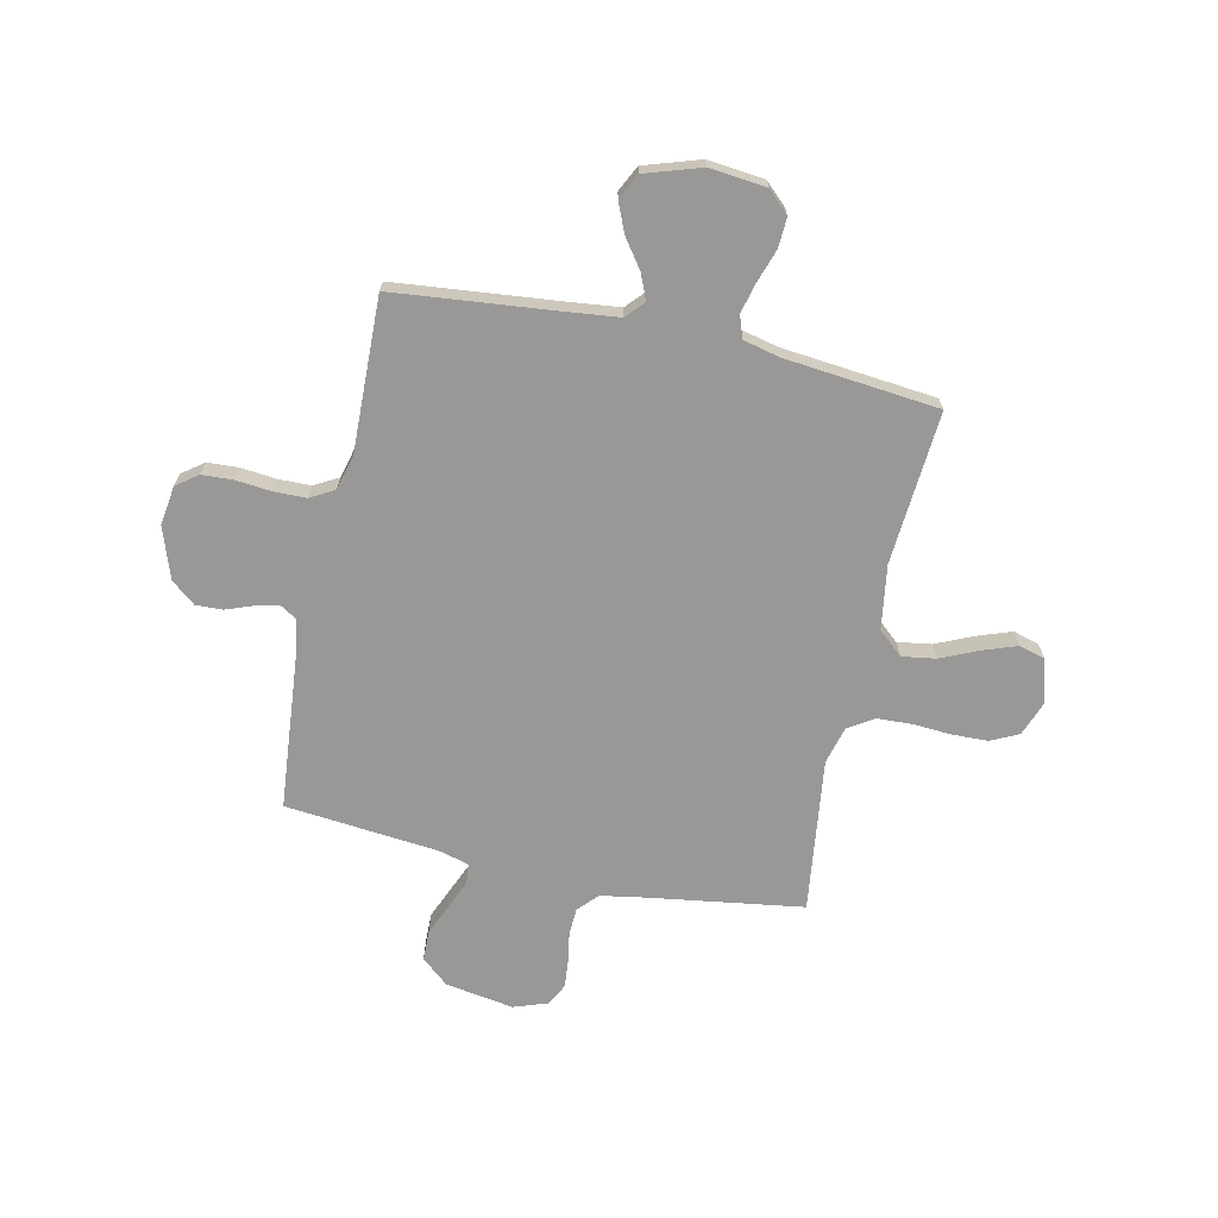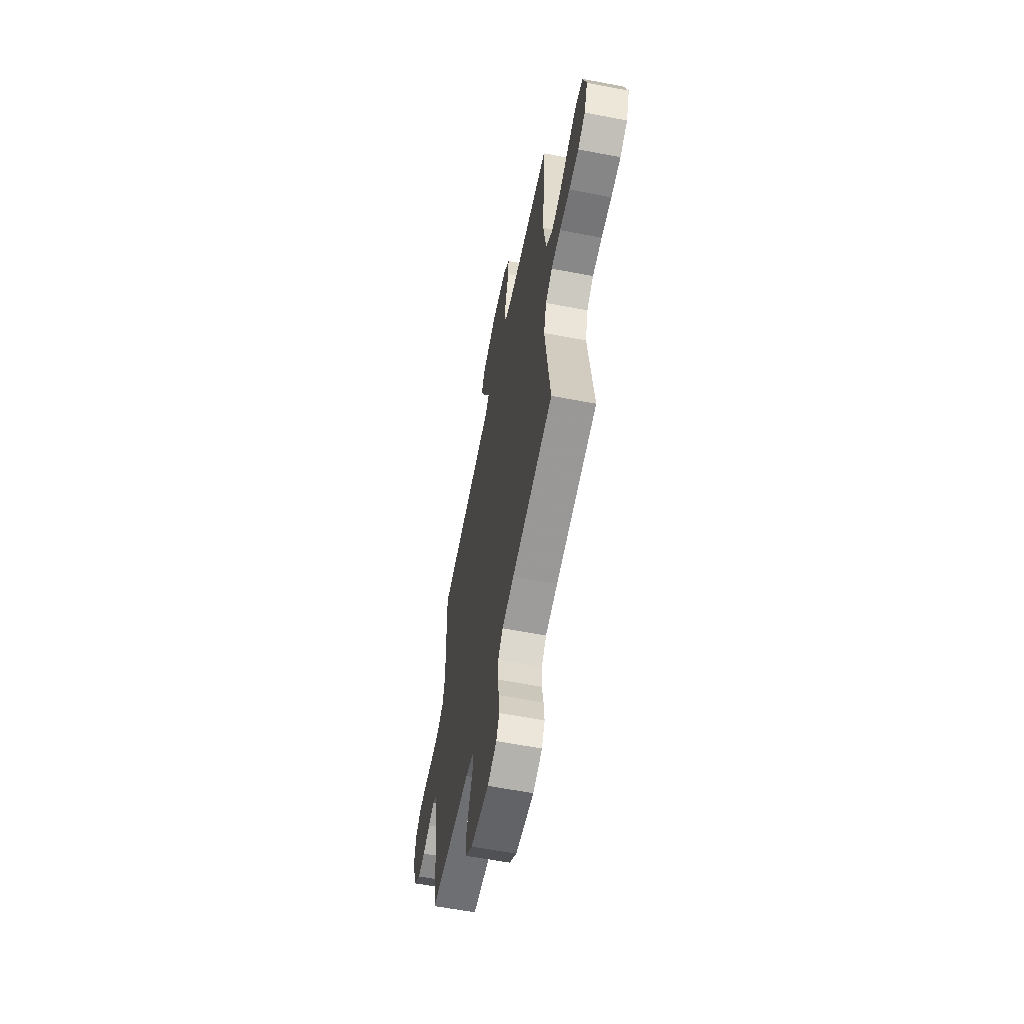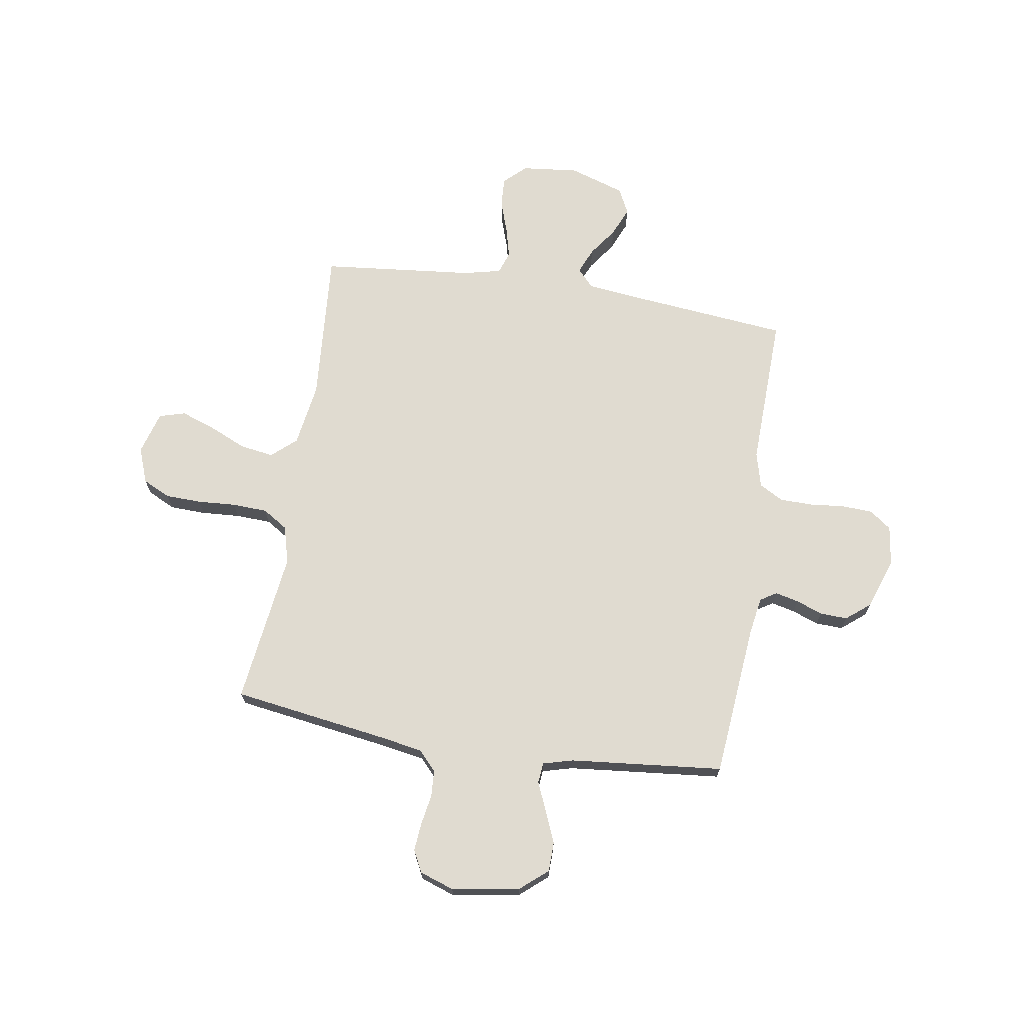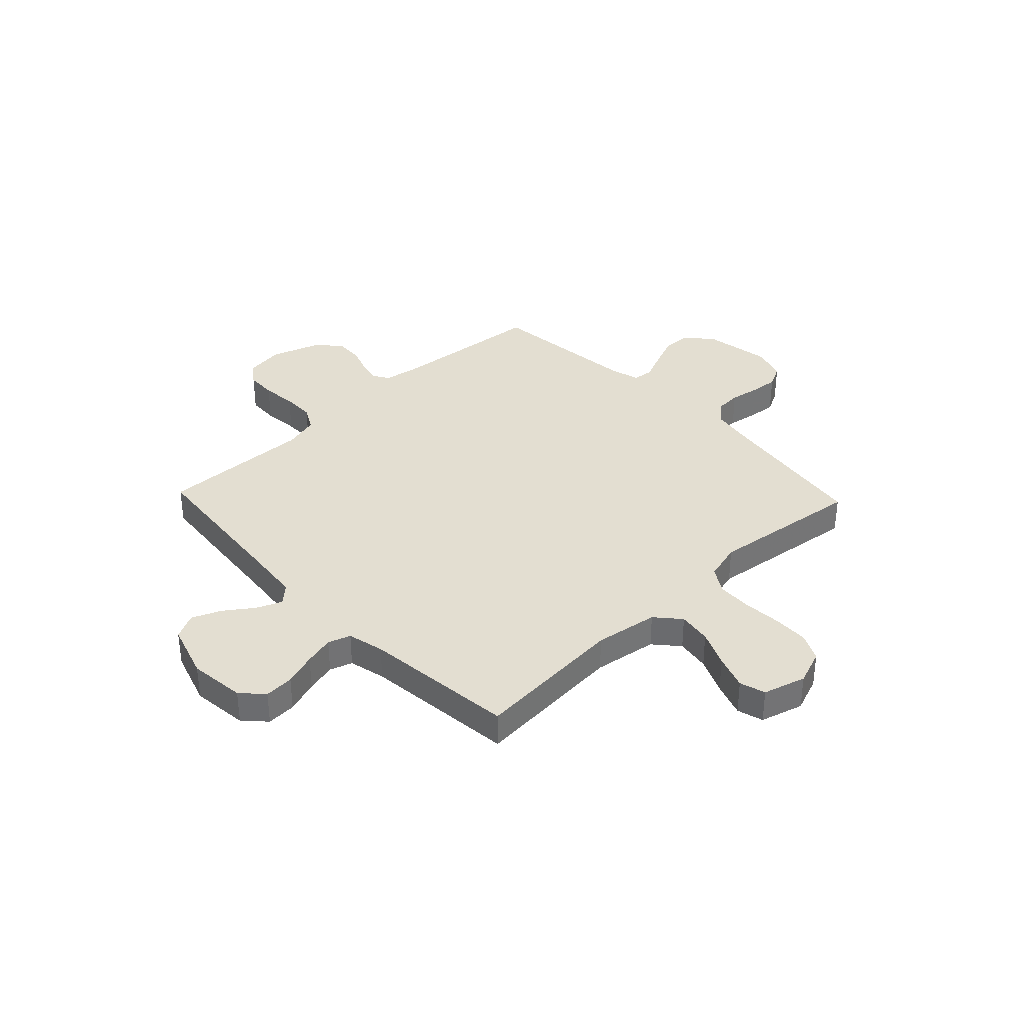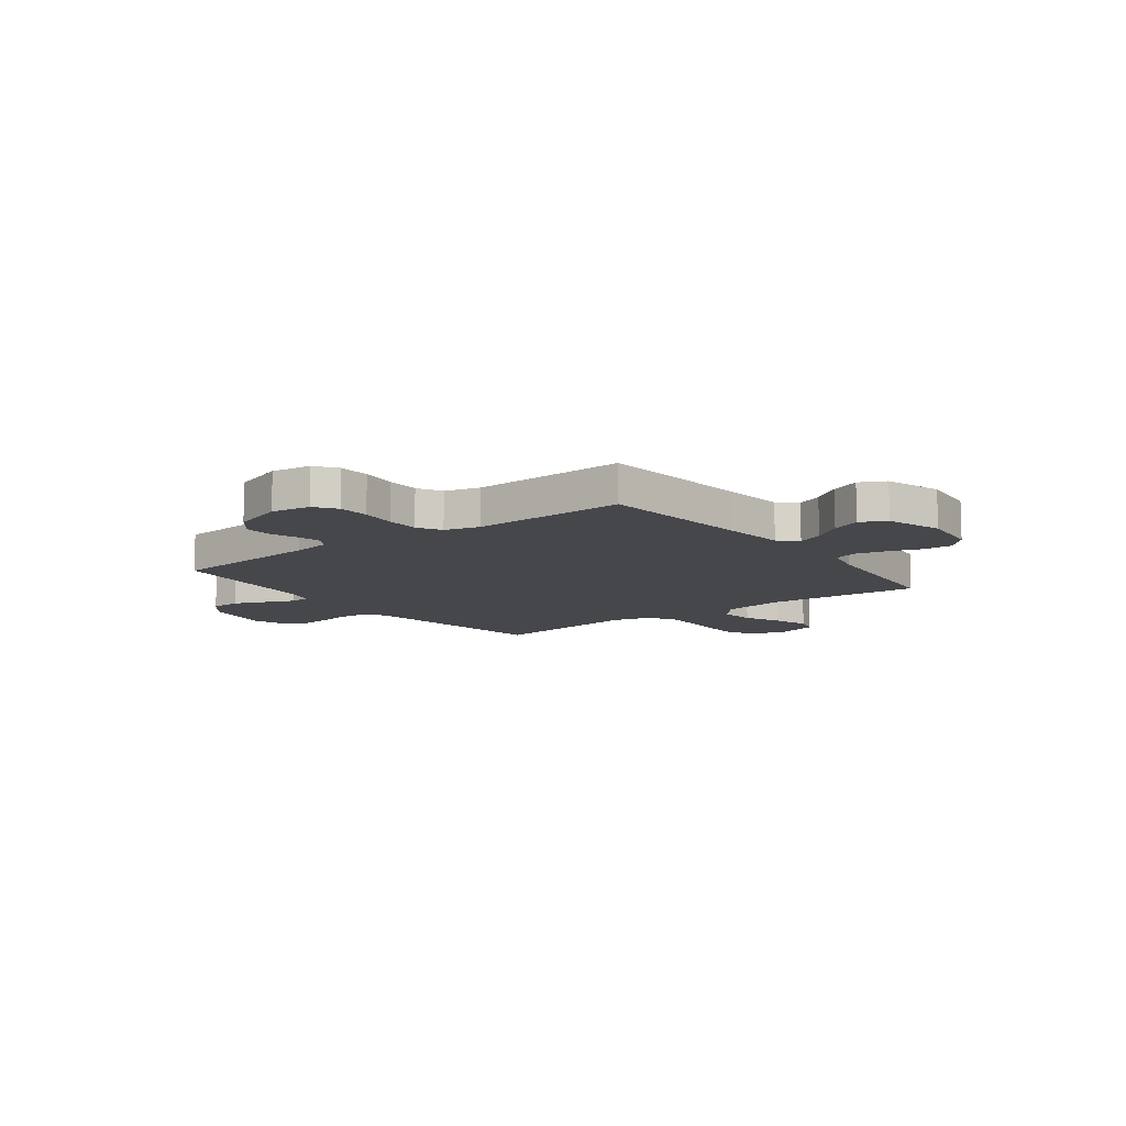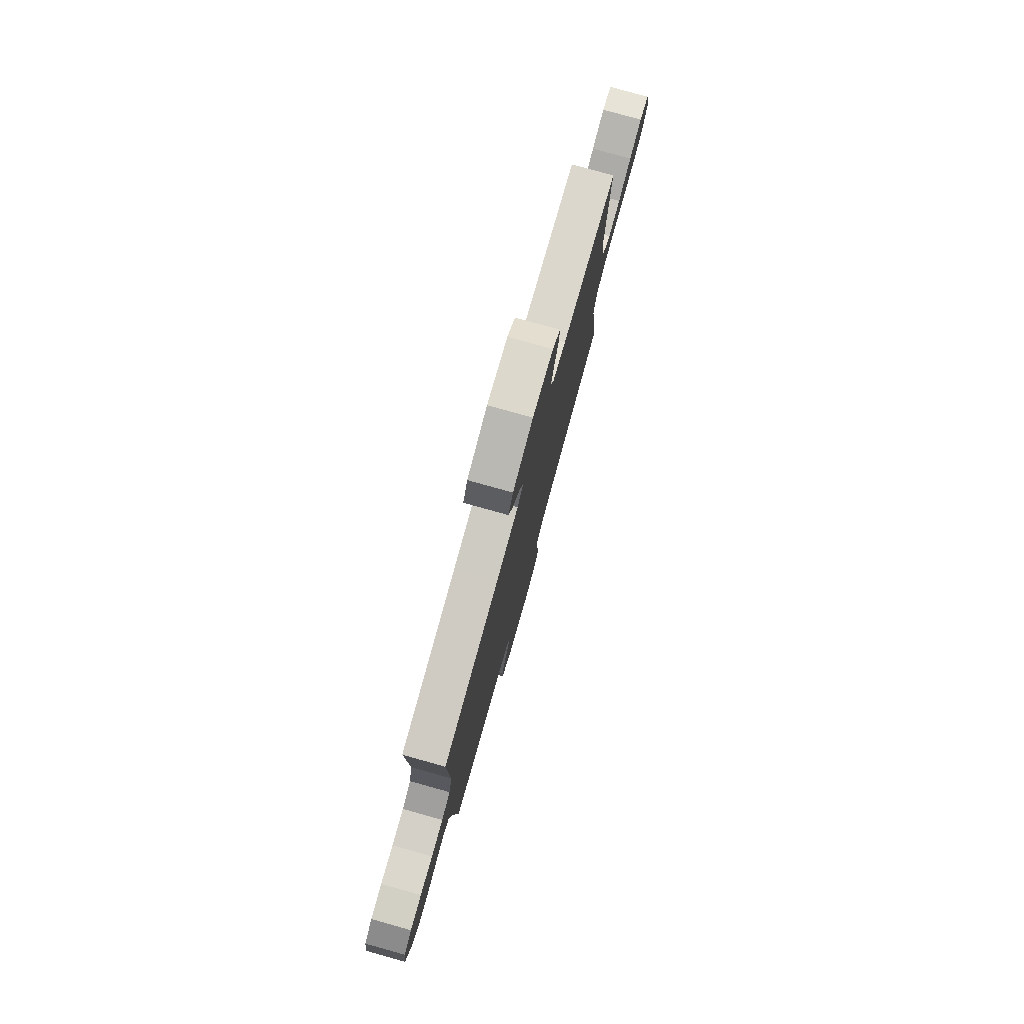
<metadata>
{"format":"obj","ext":"obj","renderer":"f3d","projection":"perspective","resolution":1024,"background":"white","views":[{"elev":-68.7,"azim":-12.2,"up":"+Y"},{"elev":-60.4,"azim":78.9,"up":"+Z"},{"elev":69.9,"azim":-170.9,"up":"+Y"},{"elev":36.0,"azim":46.5,"up":"+Y"},{"elev":-10.7,"azim":-52.9,"up":"+Y"},{"elev":79.0,"azim":-74.4,"up":"+Z"}]}
</metadata>
<code>
v 0.5 0.07 -0.5
v 0.2 0.07 -0.544
v 0.112 0.07 -0.559
v 0.077 0.07 -0.597
v 0.074 0.07 -0.649
v 0.084 0.07 -0.707
v 0.089 0.07 -0.763
v 0.067 0.07 -0.806
v 0 0.07 -0.829
v -0.133 0.07 -0.807
v -0.186 0.07 -0.762
v -0.187 0.07 -0.704
v -0.161 0.07 -0.642
v -0.137 0.07 -0.586
v -0.141 0.07 -0.546
v -0.2 0.07 -0.53
v -0.5 0.07 -0.5
v -0.527 0.07 -0.2
v -0.539 0.07 -0.126
v -0.571 0.07 -0.106
v -0.617 0.07 -0.117
v -0.669 0.07 -0.136
v -0.722 0.07 -0.138
v -0.769 0.07 -0.1
v -0.803 0.07 0
v -0.792 0.07 0.077
v -0.75 0.07 0.108
v -0.689 0.07 0.111
v -0.621 0.07 0.104
v -0.557 0.07 0.105
v -0.51 0.07 0.131
v -0.492 0.07 0.2
v -0.5 0.07 0.5
v -0.2 0.07 0.53
v -0.081 0.07 0.543
v -0.049 0.07 0.578
v -0.07 0.07 0.628
v -0.11 0.07 0.684
v -0.134 0.07 0.741
v -0.109 0.07 0.791
v 0 0.07 0.826
v 0.111 0.07 0.814
v 0.153 0.07 0.774
v 0.15 0.07 0.716
v 0.128 0.07 0.651
v 0.113 0.07 0.592
v 0.128 0.07 0.548
v 0.2 0.07 0.531
v 0.5 0.07 0.5
v 0.477 0.07 0.2
v 0.496 0.07 0.075
v 0.544 0.07 0.033
v 0.61 0.07 0.043
v 0.682 0.07 0.075
v 0.75 0.07 0.099
v 0.801 0.07 0.084
v 0.825 0.07 0
v 0.799 0.07 -0.069
v 0.745 0.07 -0.095
v 0.675 0.07 -0.097
v 0.6 0.07 -0.092
v 0.531 0.07 -0.095
v 0.482 0.07 -0.126
v 0.462 0.07 -0.2
v 0.5 0 -0.5
v 0.2 0 -0.544
v 0.112 0 -0.559
v 0.077 0 -0.597
v 0.074 0 -0.649
v 0.084 0 -0.707
v 0.089 0 -0.763
v 0.067 0 -0.806
v 0 0 -0.829
v -0.133 0 -0.807
v -0.186 0 -0.762
v -0.187 0 -0.704
v -0.161 0 -0.642
v -0.137 0 -0.586
v -0.141 0 -0.546
v -0.2 0 -0.53
v -0.5 0 -0.5
v -0.527 0 -0.2
v -0.539 0 -0.126
v -0.571 0 -0.106
v -0.617 0 -0.117
v -0.669 0 -0.136
v -0.722 0 -0.138
v -0.769 0 -0.1
v -0.803 0 0
v -0.792 0 0.077
v -0.75 0 0.108
v -0.689 0 0.111
v -0.621 0 0.104
v -0.557 0 0.105
v -0.51 0 0.131
v -0.492 0 0.2
v -0.5 0 0.5
v -0.2 0 0.53
v -0.081 0 0.543
v -0.049 0 0.578
v -0.07 0 0.628
v -0.11 0 0.684
v -0.134 0 0.741
v -0.109 0 0.791
v 0 0 0.826
v 0.111 0 0.814
v 0.153 0 0.774
v 0.15 0 0.716
v 0.128 0 0.651
v 0.113 0 0.592
v 0.128 0 0.548
v 0.2 0 0.531
v 0.5 0 0.5
v 0.477 0 0.2
v 0.496 0 0.075
v 0.544 0 0.033
v 0.61 0 0.043
v 0.682 0 0.075
v 0.75 0 0.099
v 0.801 0 0.084
v 0.825 0 0
v 0.799 0 -0.069
v 0.745 0 -0.095
v 0.675 0 -0.097
v 0.6 0 -0.092
v 0.531 0 -0.095
v 0.482 0 -0.126
v 0.462 0 -0.2
f 59 60 61
f 58 59 61
f 57 58 61
f 56 57 61
f 55 56 61
f 54 55 61
f 53 54 61
f 52 53 61 62
f 51 52 62 63
f 48 49 50
f 51 63 64
f 50 51 64
f 48 50 64
f 47 48 64
f 43 44 45
f 42 43 45
f 41 42 45
f 40 41 45
f 39 40 45
f 38 39 45
f 37 38 45
f 36 37 45 46
f 35 36 46 47
f 32 33 34
f 64 1 2
f 47 64 2
f 35 47 2
f 34 35 2
f 32 34 2
f 31 32 2
f 27 28 29
f 26 27 29
f 25 26 29
f 24 25 29
f 23 24 29
f 22 23 29
f 21 22 29
f 20 21 29 30
f 16 17 18
f 15 16 18 19
f 12 13 14
f 11 12 14
f 10 11 14
f 9 10 14
f 8 9 14
f 7 8 14
f 6 7 14
f 5 6 14
f 4 5 14 15
f 3 4 15 19
f 30 31 2
f 20 30 2
f 19 20 2
f 2 3 19
f 125 124 123
f 125 123 122
f 125 122 121
f 125 121 120
f 125 120 119
f 125 119 118
f 125 118 117
f 126 125 117 116
f 127 126 116 115
f 114 113 112
f 128 127 115
f 128 115 114
f 128 114 112
f 128 112 111
f 109 108 107
f 109 107 106
f 109 106 105
f 109 105 104
f 109 104 103
f 109 103 102
f 109 102 101
f 110 109 101 100
f 111 110 100 99
f 98 97 96
f 66 65 128
f 66 128 111
f 66 111 99
f 66 99 98
f 66 98 96
f 66 96 95
f 93 92 91
f 93 91 90
f 93 90 89
f 93 89 88
f 93 88 87
f 93 87 86
f 93 86 85
f 94 93 85 84
f 82 81 80
f 83 82 80 79
f 78 77 76
f 78 76 75
f 78 75 74
f 78 74 73
f 78 73 72
f 78 72 71
f 78 71 70
f 78 70 69
f 79 78 69 68
f 83 79 68 67
f 66 95 94
f 66 94 84
f 66 84 83
f 83 67 66
f 1 65 66 2
f 2 66 67 3
f 3 67 68 4
f 4 68 69 5
f 5 69 70 6
f 6 70 71 7
f 7 71 72 8
f 8 72 73 9
f 9 73 74 10
f 10 74 75 11
f 11 75 76 12
f 12 76 77 13
f 13 77 78 14
f 14 78 79 15
f 15 79 80 16
f 16 80 81 17
f 17 81 82 18
f 18 82 83 19
f 19 83 84 20
f 20 84 85 21
f 21 85 86 22
f 22 86 87 23
f 23 87 88 24
f 24 88 89 25
f 25 89 90 26
f 26 90 91 27
f 27 91 92 28
f 28 92 93 29
f 29 93 94 30
f 30 94 95 31
f 31 95 96 32
f 32 96 97 33
f 33 97 98 34
f 34 98 99 35
f 35 99 100 36
f 36 100 101 37
f 37 101 102 38
f 38 102 103 39
f 39 103 104 40
f 40 104 105 41
f 41 105 106 42
f 42 106 107 43
f 43 107 108 44
f 44 108 109 45
f 45 109 110 46
f 46 110 111 47
f 47 111 112 48
f 48 112 113 49
f 49 113 114 50
f 50 114 115 51
f 51 115 116 52
f 52 116 117 53
f 53 117 118 54
f 54 118 119 55
f 55 119 120 56
f 56 120 121 57
f 57 121 122 58
f 58 122 123 59
f 59 123 124 60
f 60 124 125 61
f 61 125 126 62
f 62 126 127 63
f 63 127 128 64
f 64 128 65 1

</code>
